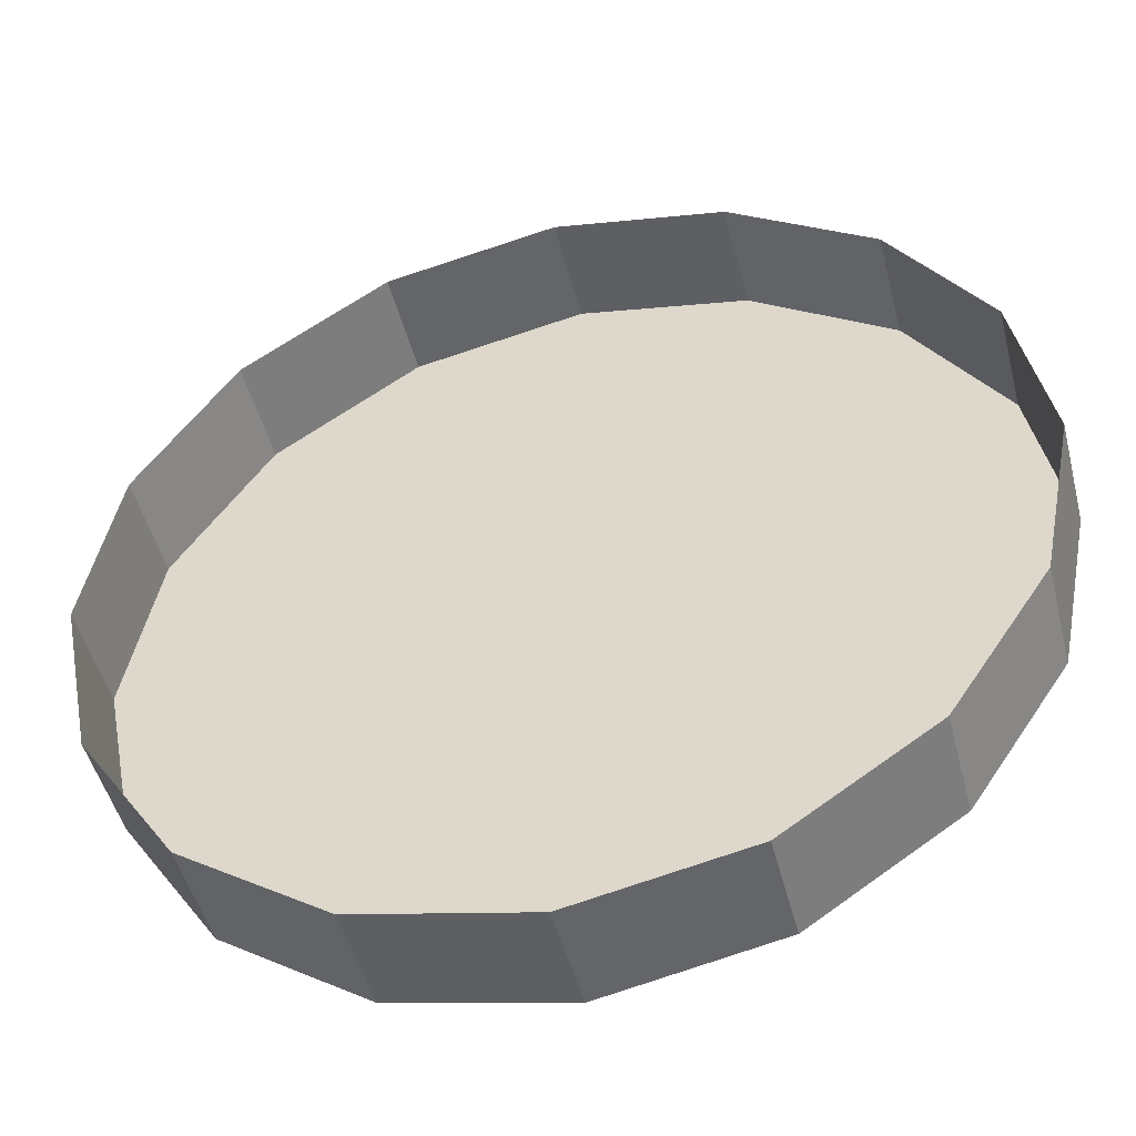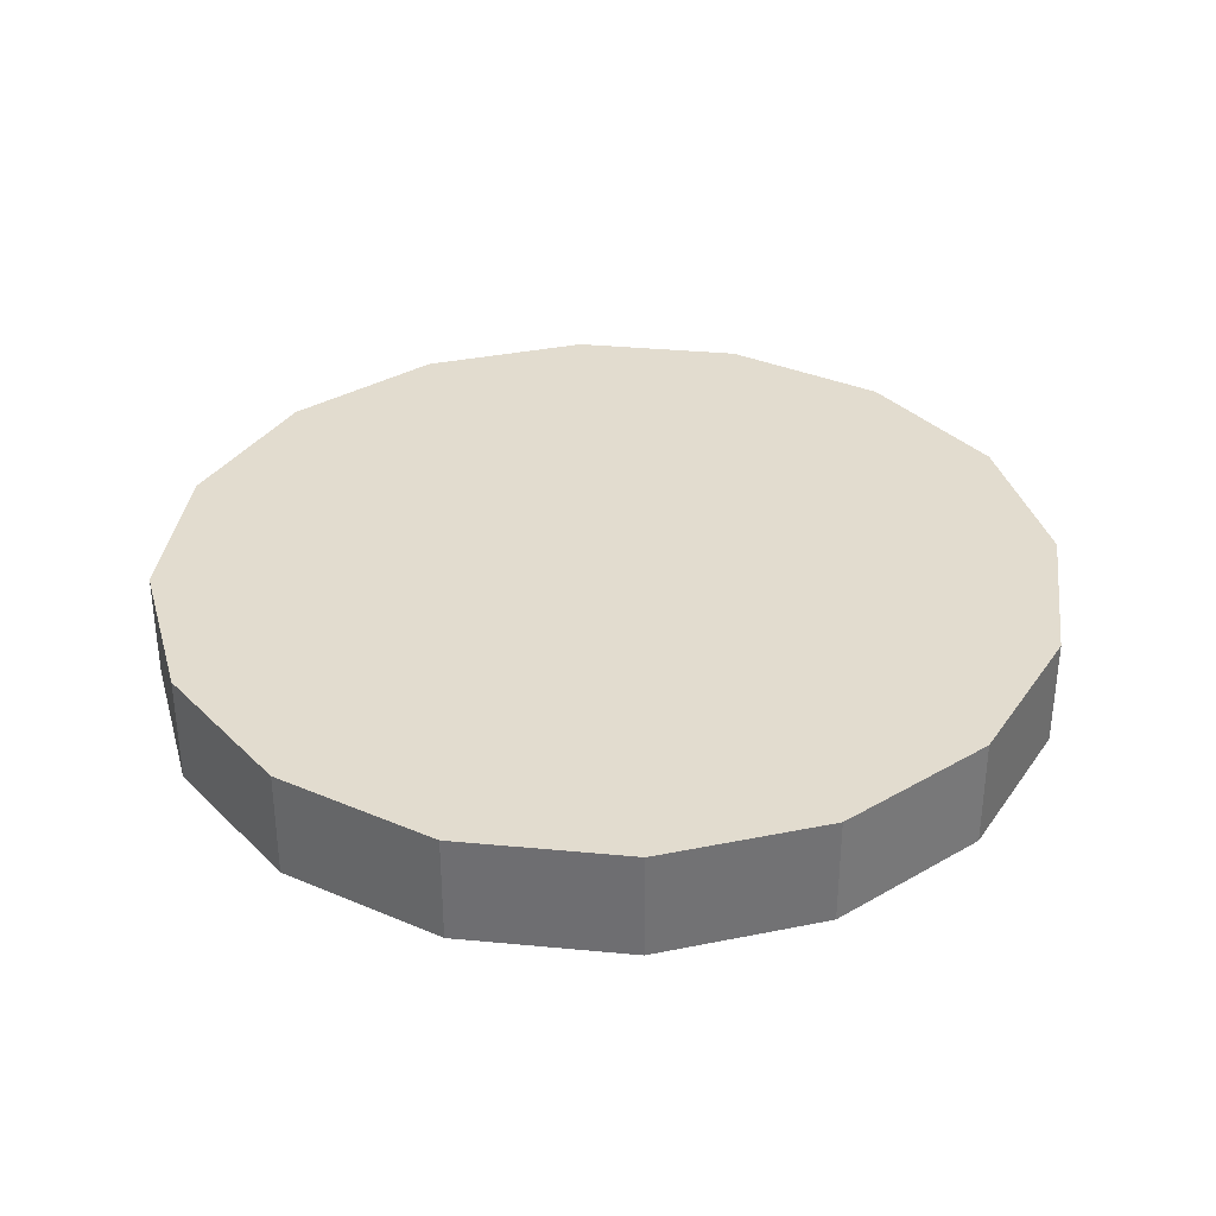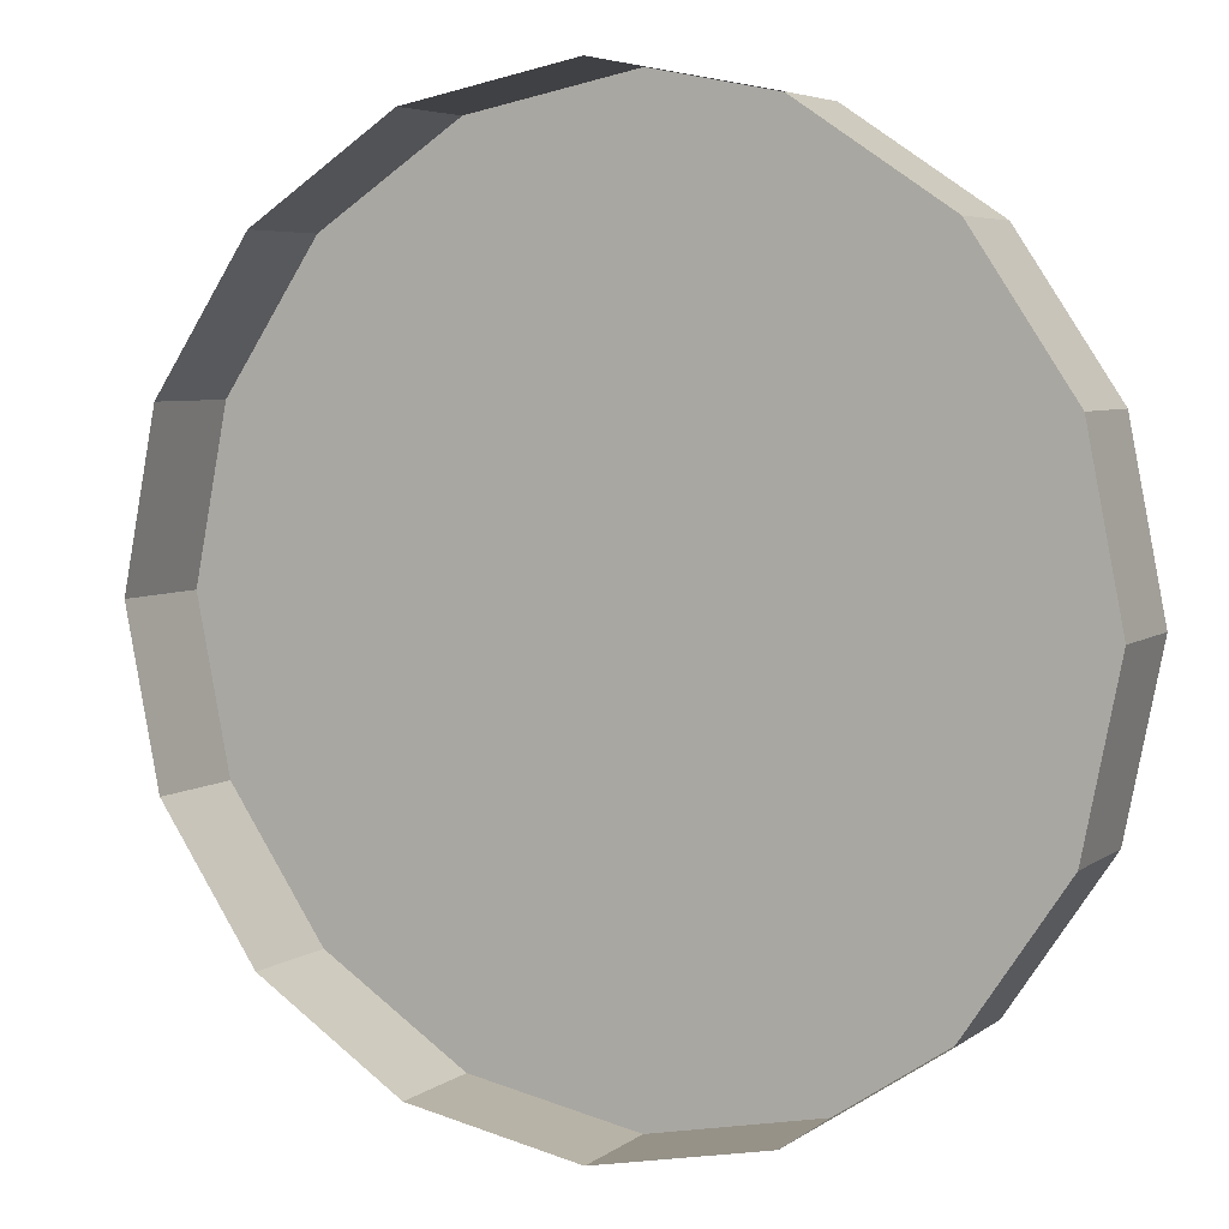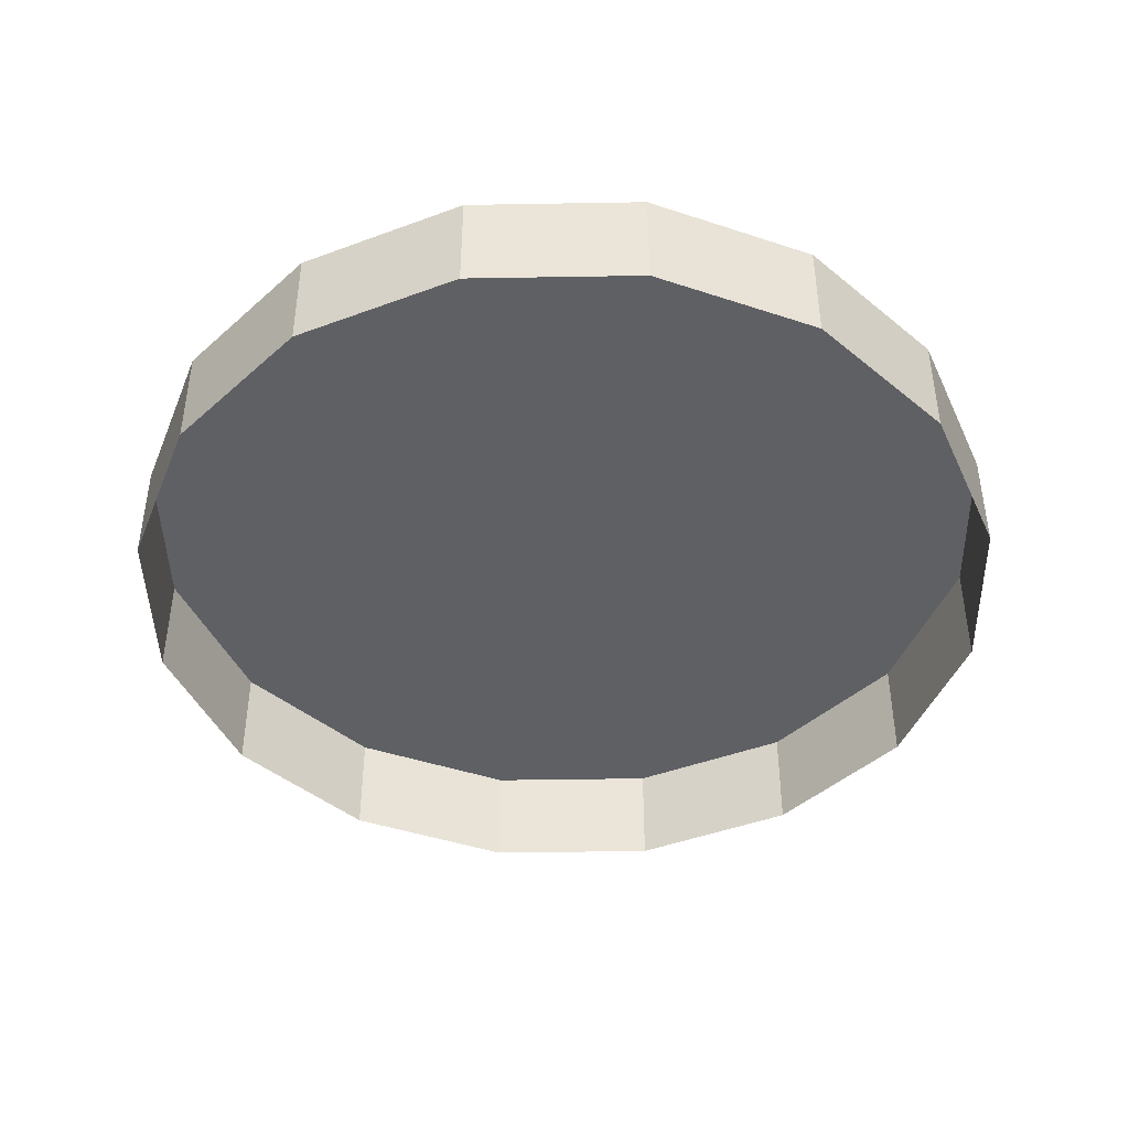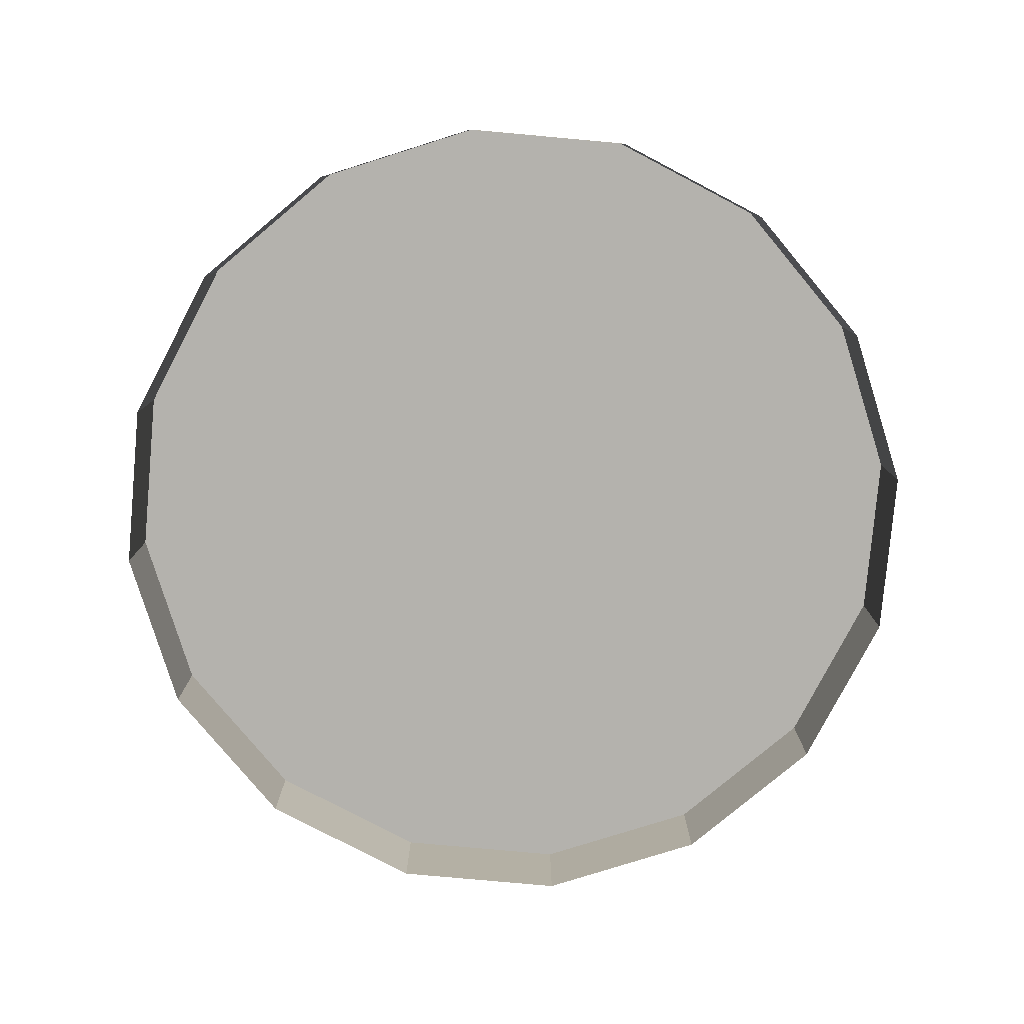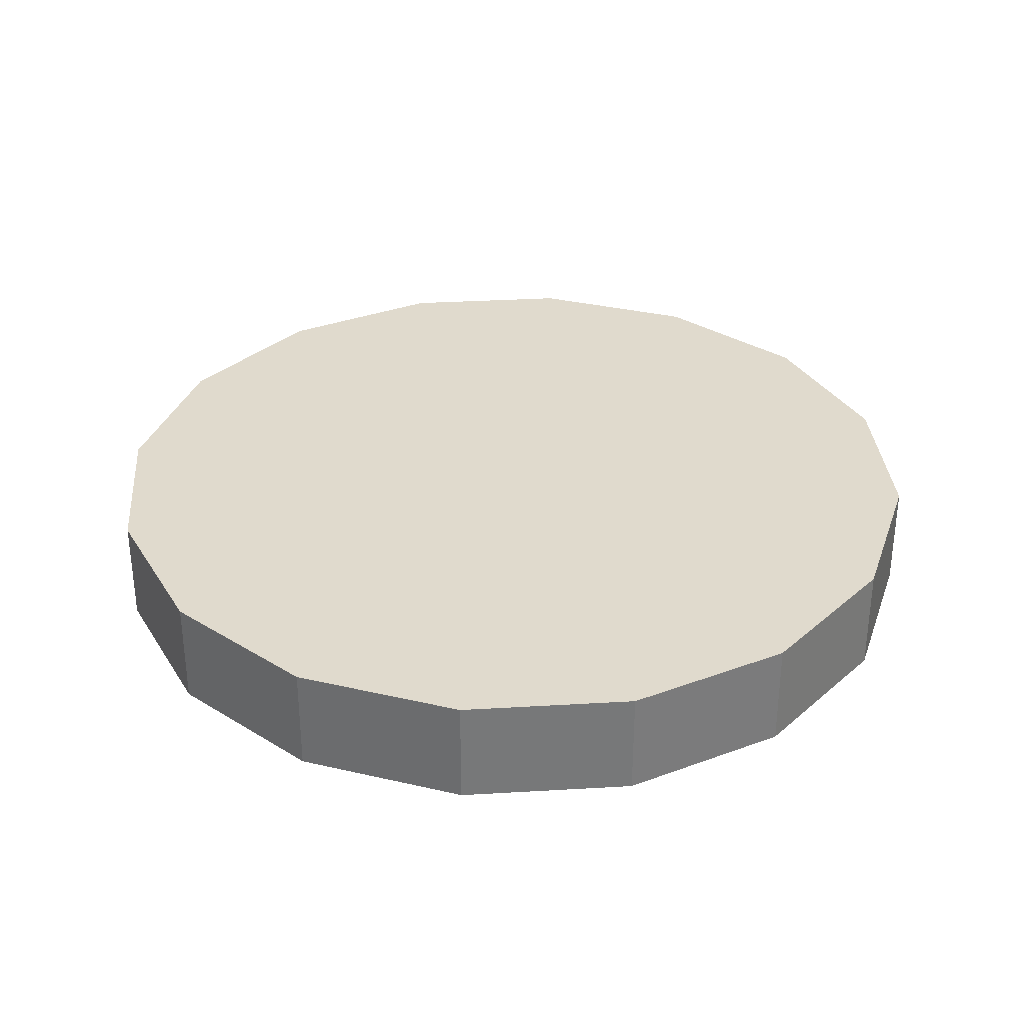
<metadata>
{"format":"obj","ext":"obj","renderer":"f3d","projection":"perspective","resolution":1024,"background":"white","views":[{"elev":-48.1,"azim":-165.8,"up":"+Y"},{"elev":34.6,"azim":-4.0,"up":"+Z"},{"elev":5.2,"azim":-153.7,"up":"+Y"},{"elev":-43.8,"azim":-167.6,"up":"+Z"},{"elev":-79.5,"azim":-83.9,"up":"+Z"},{"elev":33.0,"azim":29.1,"up":"+Z"}]}
</metadata>
<code>
o LM_L_LW9_UnderPF
v -9.656 270.1 -12.15
v -20.27 272.2 -12.15
v -9.656 270.1 -5.324
v -20.27 272.2 -12.15
v -30.89 270.1 -12.15
v -20.27 272.2 -5.324
v -20.27 272.2 -12.15
v -20.27 272.2 -5.324
v -9.656 270.1 -5.324
v -0.6542 264 -12.15
v -9.656 270.1 -12.15
v -0.6542 264 -5.324
v -9.656 270.1 -12.15
v -9.656 270.1 -5.324
v -0.6542 264 -5.324
v -30.89 270.1 -12.15
v -30.89 270.1 -5.324
v -20.27 272.2 -5.324
v -0.6542 264 -5.324
v -9.656 270.1 -5.324
v -20.27 272.2 -5.324
v -30.89 270.1 -12.15
v -39.89 264 -12.15
v -30.89 270.1 -5.324
v -0.6542 264 -12.15
v -0.6542 264 -5.324
v 5.36 255 -5.324
v 5.36 255 -12.15
v -0.6542 264 -12.15
v 5.36 255 -5.324
v -20.27 272.2 -5.324
v -30.89 270.1 -5.324
v -39.89 264 -5.324
v -39.89 264 -12.15
v -39.89 264 -5.324
v -30.89 270.1 -5.324
v -39.89 264 -12.15
v -45.91 255 -12.15
v -39.89 264 -5.324
v 7.472 244.4 -5.324
v 5.36 255 -5.324
v -0.6542 264 -5.324
v 5.36 255 -12.15
v 5.36 255 -5.324
v 7.472 244.4 -5.324
v 7.472 244.4 -12.15
v 5.36 255 -12.15
v 7.472 244.4 -5.324
v -45.91 255 -12.15
v -45.91 255 -5.324
v -39.89 264 -5.324
v -20.27 216.7 -5.324
v -45.91 255 -12.15
v -48.02 244.4 -12.15
v -45.91 255 -5.324
v -39.89 264 -5.324
v -39.89 264 -5.324
v -45.91 255 -5.324
v -48.02 244.4 -5.324
v 7.472 244.4 -12.15
v 7.472 244.4 -5.324
v 5.36 233.8 -5.324
v 5.36 233.8 -12.15
v 7.472 244.4 -12.15
v 5.36 233.8 -5.324
v 7.472 244.4 -5.324
v -48.02 244.4 -12.15
v -48.02 244.4 -5.324
v -45.91 255 -5.324
v -48.02 244.4 -12.15
v -45.91 233.8 -12.15
v -48.02 244.4 -5.324
v -48.02 244.4 -5.324
v 5.36 233.8 -12.15
v 5.36 233.8 -5.324
v -0.6542 224.8 -5.324
v -0.6542 224.8 -12.15
v 5.36 233.8 -12.15
v -0.6542 224.8 -5.324
v 5.36 233.8 -5.324
v -45.91 233.8 -12.15
v -45.91 233.8 -5.324
v -48.02 244.4 -5.324
v -45.91 233.8 -12.15
v -39.89 224.8 -12.15
v -45.91 233.8 -5.324
v -0.6542 224.8 -12.15
v -0.6542 224.8 -5.324
v -9.656 218.8 -5.324
v -9.656 218.8 -12.15
v -20.27 216.7 -5.324
v -0.6542 224.8 -5.324
v 5.36 233.8 -5.324
v -45.91 233.8 -5.324
v -39.89 224.8 -12.15
v -39.89 224.8 -5.324
v -45.91 233.8 -5.324
v -39.89 224.8 -12.15
v -30.89 218.8 -12.15
v -39.89 224.8 -5.324
v -20.27 216.7 -12.15
v -9.656 218.8 -12.15
v -20.27 216.7 -5.324
v -20.27 216.7 -5.324
v -9.656 218.8 -5.324
v -0.6542 224.8 -5.324
v -9.656 218.8 -12.15
v -9.656 218.8 -5.324
v -20.27 216.7 -5.324
v -20.27 216.7 -5.324
v -45.91 233.8 -5.324
v -39.89 224.8 -5.324
v -30.89 218.8 -12.15
v -20.27 216.7 -12.15
v -30.89 218.8 -5.324
v -30.89 218.8 -5.324
v -20.27 216.7 -12.15
v -20.27 216.7 -5.324
v -30.89 218.8 -5.324
v -39.89 224.8 -5.324
v -30.89 218.8 -5.324
v -20.27 216.7 -5.324
f 3 2 1
f 6 5 4
f 9 8 7
f 12 11 10
f 15 14 13
f 18 17 16
f 21 20 19
f 24 23 22
f 27 26 25
f 30 29 28
f 33 32 31
f 36 35 34
f 39 38 37
f 42 41 40
f 45 44 43
f 48 47 46
f 51 50 49
f 21 19 52
f 55 54 53
f 56 21 52
f 59 58 57
f 62 61 60
f 65 64 63
f 19 66 52
f 69 68 67
f 72 71 70
f 73 56 52
f 76 75 74
f 79 78 77
f 66 80 52
f 83 82 81
f 86 85 84
f 89 88 87
f 89 87 90
f 93 92 91
f 94 73 52
f 97 96 95
f 100 99 98
f 103 102 101
f 106 105 104
f 109 108 107
f 112 111 110
f 115 114 113
f 100 116 99
f 119 118 117
f 122 121 120

</code>
